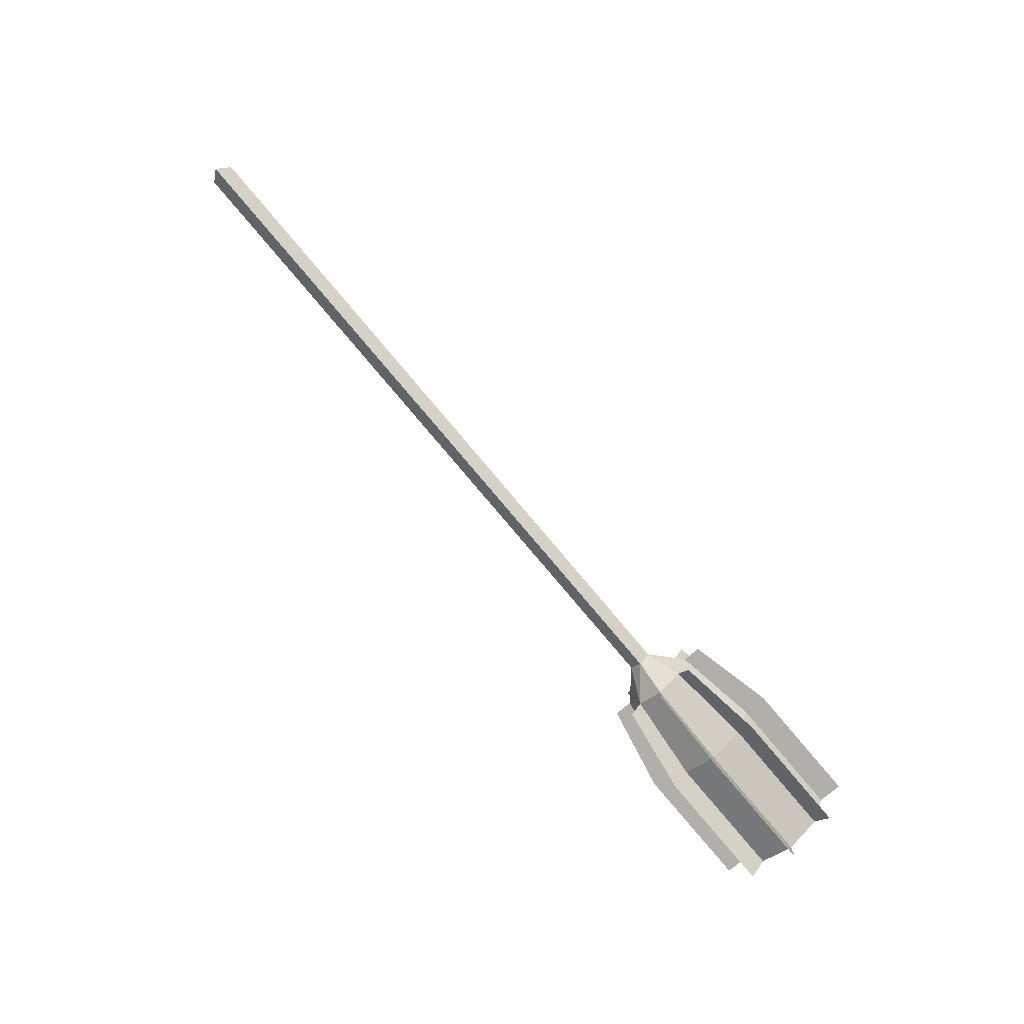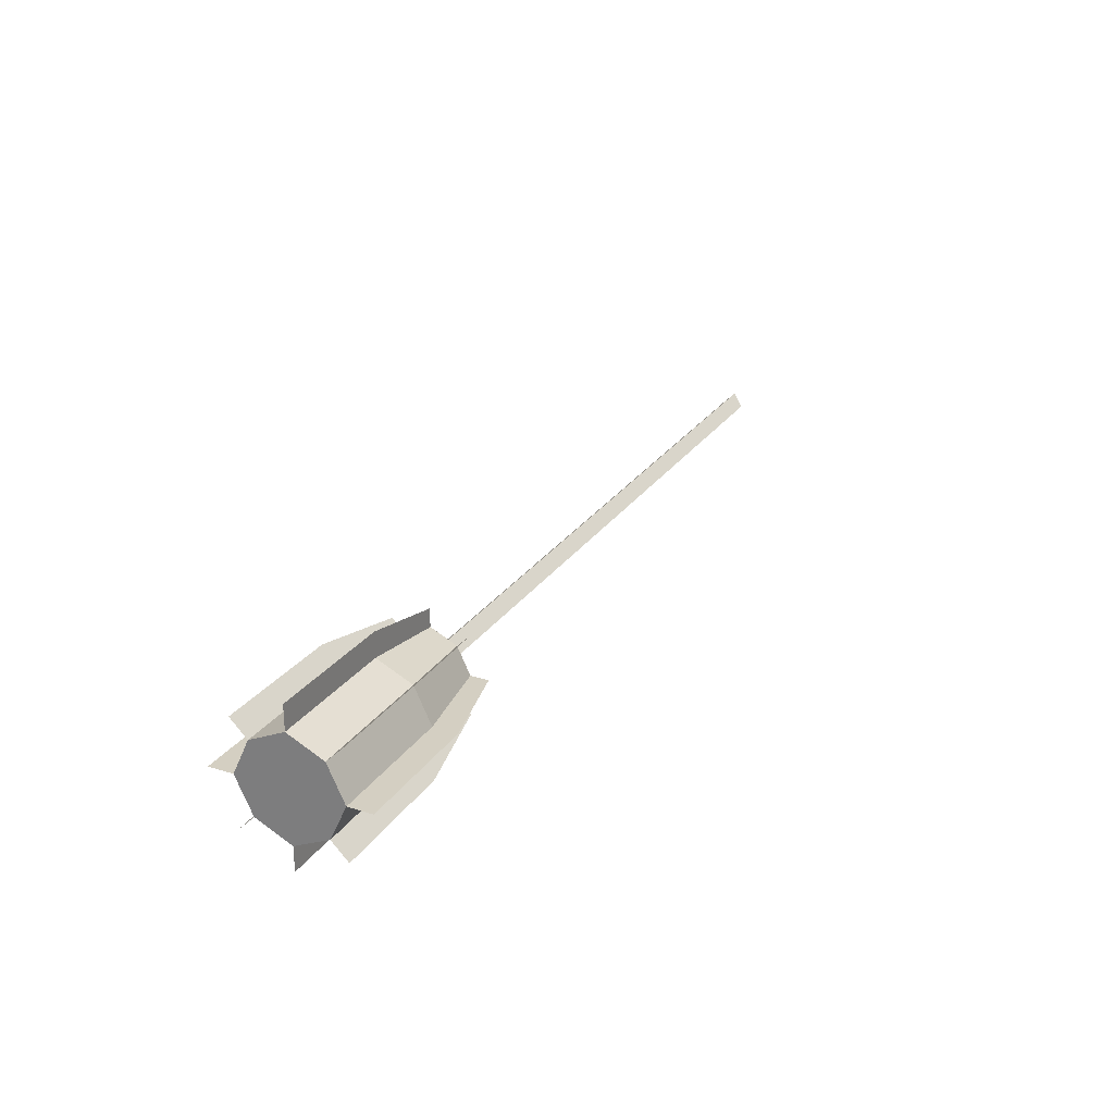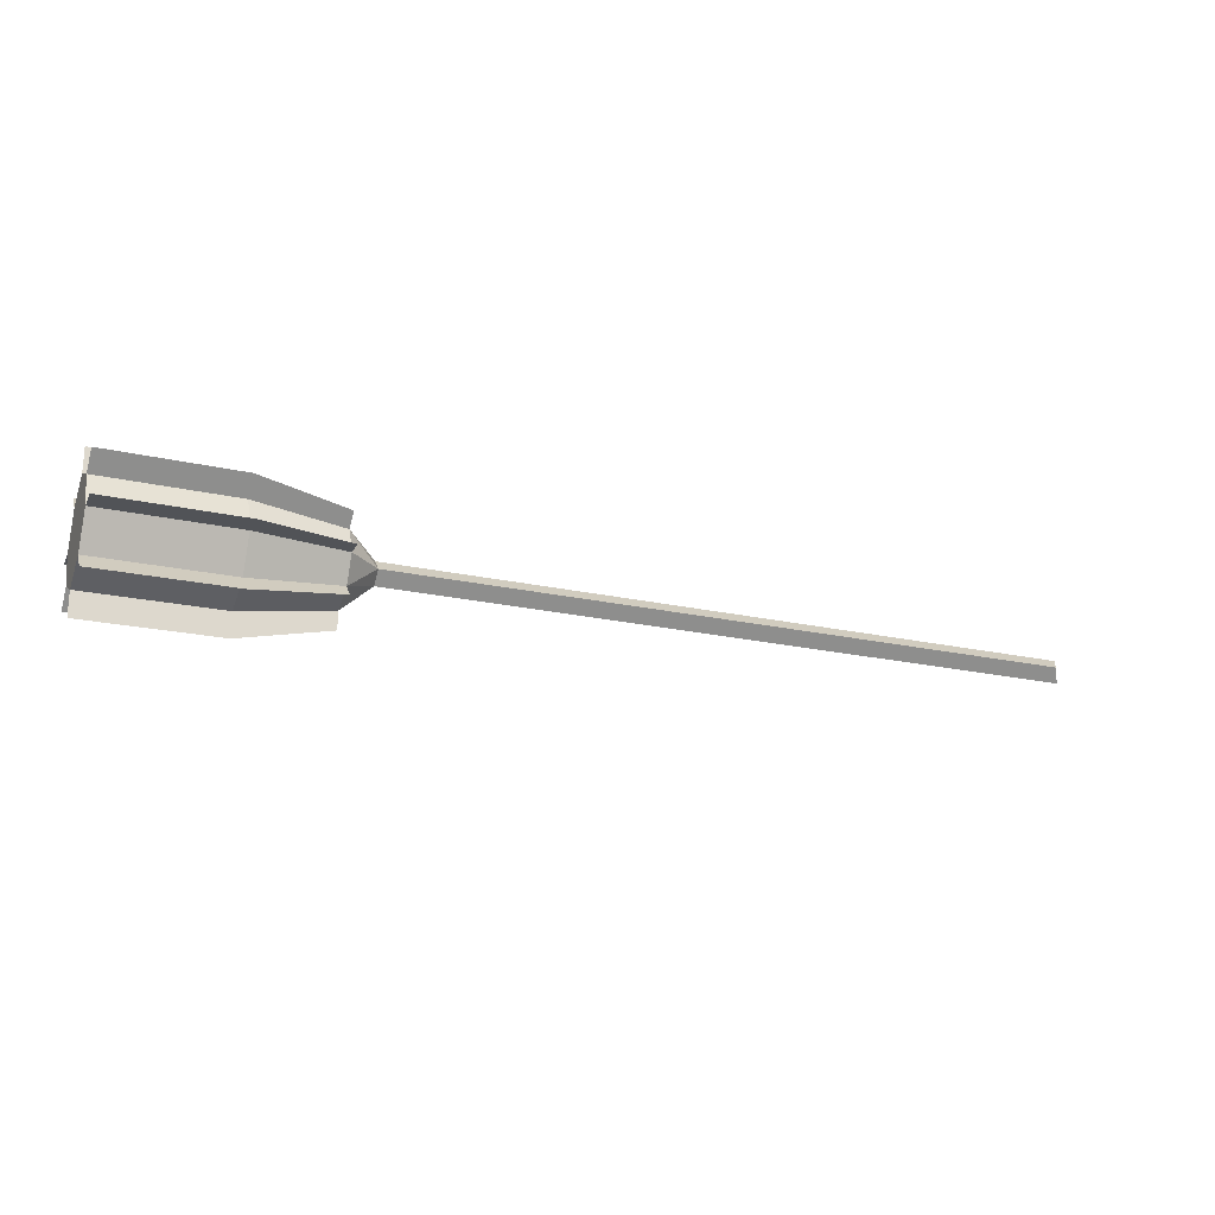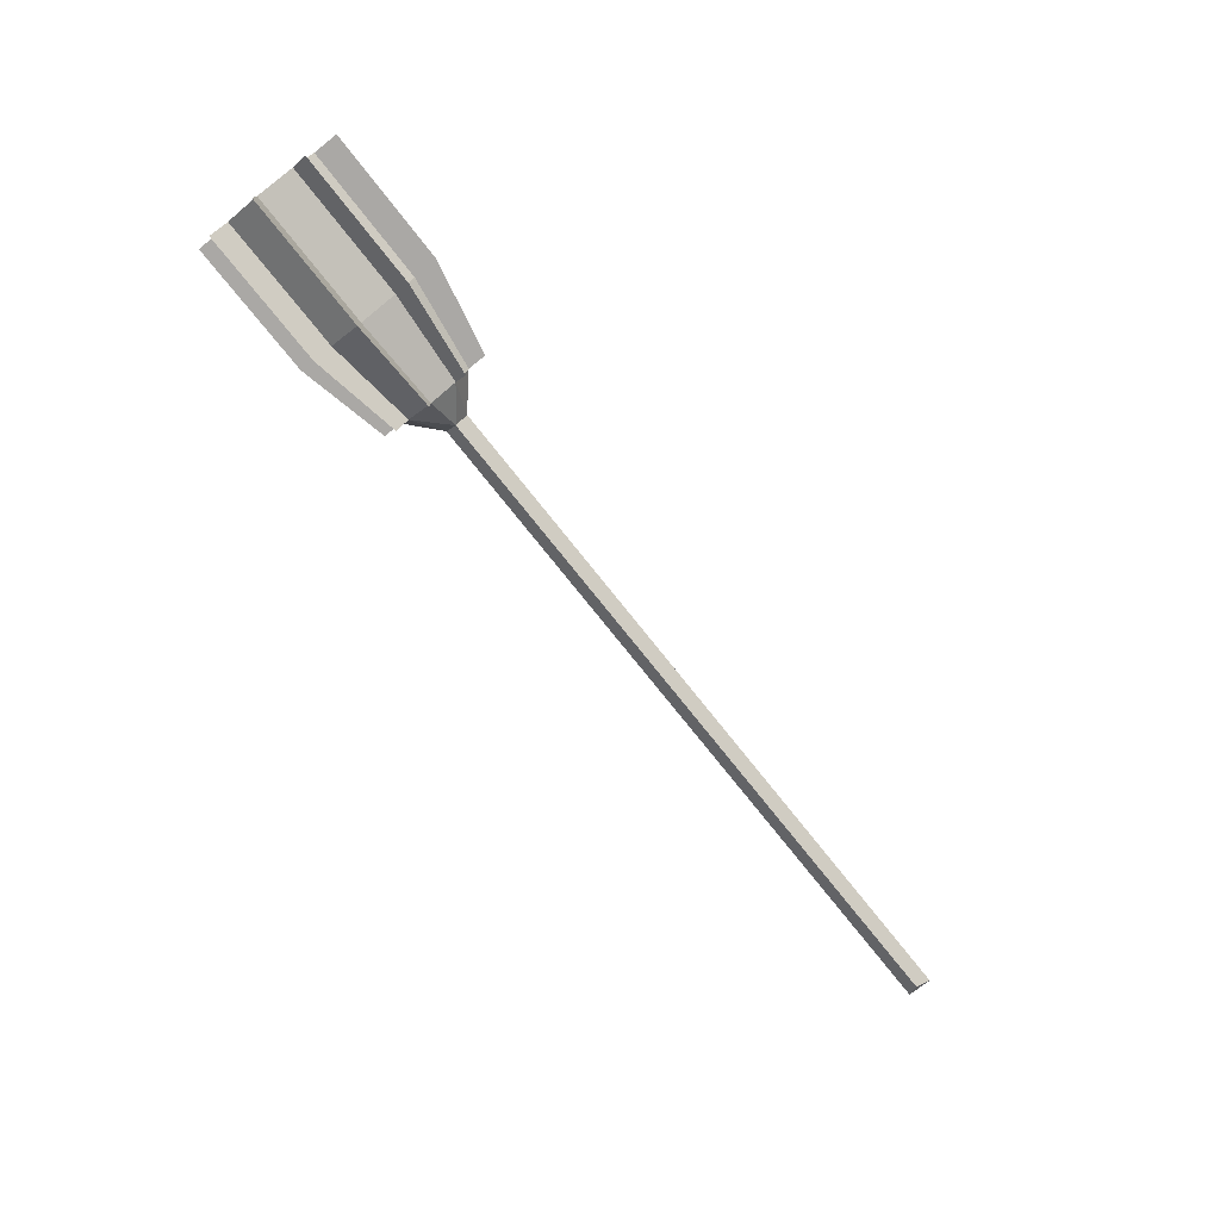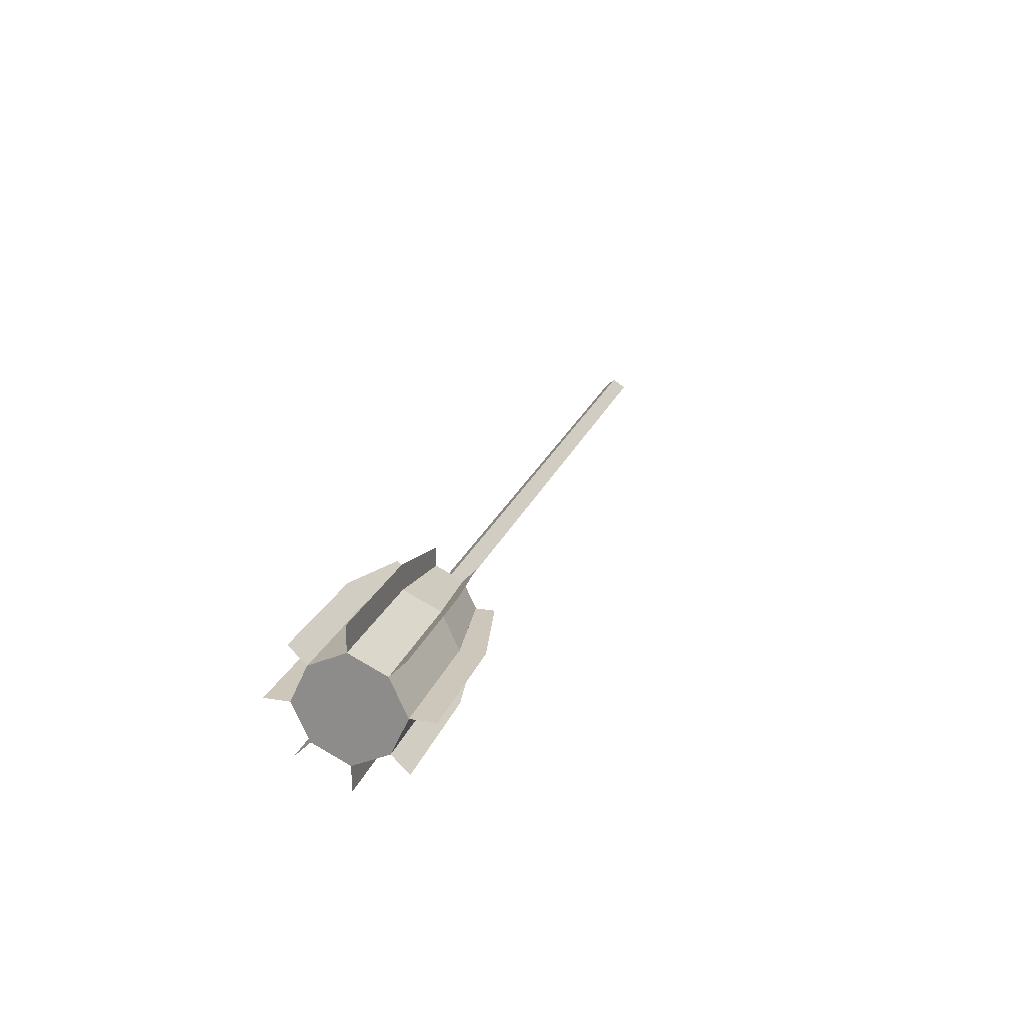
<metadata>
{"format":"obj","ext":"obj","renderer":"f3d","projection":"perspective","resolution":1024,"background":"white","views":[{"elev":-78.0,"azim":130.0,"up":"+Z"},{"elev":25.7,"azim":-63.5,"up":"+Z"},{"elev":-21.9,"azim":-21.2,"up":"+Z"},{"elev":-75.1,"azim":-51.6,"up":"+Y"},{"elev":21.4,"azim":-73.3,"up":"+Y"}]}
</metadata>
<code>
o ITMI_BROOM
v -1.35 -0.1526 -2e-05
v 0.499 -0.000209 -0.0231
v -1.35 0.1522 -2e-05
v -1.35 -0.000209 -0.1524
v -1.35 -0.000209 0.1524
v -1.087 -0.1514 -2e-05
v -1.35 -0.1039 -2e-05
v -1.087 -0.000209 -0.1513
v -1.35 -0.000209 -0.1037
v -1.087 0.151 -2e-05
v -1.35 0.1035 -2e-05
v -1.087 -0.000209 0.1512
v -1.35 -0.000209 0.1036
v -0.9105 -0.000209 0.1119
v -1.087 -0.000209 0.1029
v -1.35 0.1034 -0.1036
v -0.9105 -0.000209 -0.112
v -1.087 -0.000209 -0.1029
v -1.35 0.1034 0.1036
v -0.9105 0.1117 -2e-05
v -1.087 0.1027 -2e-05
v -1.35 -0.1038 0.1036
v -1.35 -0.1038 -0.1036
v -0.9105 -0.1122 -2e-05
v -1.087 -0.1031 -2e-05
v -1.087 0.1026 -0.1029
v -1.35 0.07028 -0.07051
v -1.087 -0.1031 -0.1029
v -1.35 -0.0707 -0.07051
v -1.087 0.1026 0.1028
v -1.35 0.07028 0.07047
v -1.087 -0.1031 0.1028
v -1.35 -0.0707 0.07047
v -0.9105 0.07592 -0.07615
v -1.087 0.06975 -0.06998
v -0.9105 -0.07634 -0.07615
v -1.087 -0.07017 -0.06998
v -0.9105 0.07592 0.07611
v -1.087 0.06975 0.06994
v -0.9105 -0.07634 0.07611
v -1.087 -0.07017 0.06994
v 0.499 -0.000209 0.02306
v -0.9105 -0.000209 -0.07618
v -0.9105 0.07595 -2e-05
v -0.9105 -0.07637 -2e-05
v -0.9105 -0.000209 0.07614
v -0.9105 0.05158 0.05177
v -0.9105 -0.052 0.05177
v -0.9105 0.05158 -0.05181
v -0.9105 -0.052 -0.05181
v 0.4832 -0.02329 -2e-05
v -0.8507 -0.000209 -0.0231
v -0.8507 -0.02329 -2e-05
v 0.4837 0.02287 -2e-05
v -0.8507 0.02287 -2e-05
v -0.8507 -0.000209 0.02306
f 42 56 53
f 53 52 2
f 2 52 55
f 55 56 42
f 53 51 42
f 55 54 2
f 2 51 53
f 42 51 2
f 42 54 55
f 2 54 42
f 25 7 1
f 6 1 7
f 18 9 4
f 8 4 9
f 21 11 3
f 10 3 11
f 15 13 5
f 12 5 13
f 46 15 12
f 5 12 15
f 13 15 12
f 14 12 15
f 43 18 8
f 4 8 18
f 9 18 8
f 17 8 18
f 44 21 10
f 3 10 21
f 11 21 10
f 20 10 21
f 45 25 6
f 1 6 25
f 7 25 6
f 24 6 25
f 26 16 27
f 35 27 16
f 28 23 29
f 37 29 23
f 30 19 31
f 39 31 19
f 32 22 33
f 41 33 22
f 34 26 35
f 27 35 26
f 16 26 35
f 49 35 26
f 36 28 37
f 29 37 28
f 23 28 37
f 50 37 28
f 38 30 39
f 31 39 30
f 19 30 39
f 47 39 30
f 40 32 41
f 33 41 32
f 22 32 41
f 48 41 32
f 8 17 43
f 18 43 17
f 10 20 44
f 21 44 20
f 6 24 45
f 25 45 24
f 12 14 46
f 15 46 14
f 39 47 38
f 30 38 47
f 41 48 40
f 32 40 48
f 35 49 34
f 26 34 49
f 37 50 36
f 28 36 50
f 29 7 33
f 31 27 29
f 25 7 29
f 41 33 7
f 18 9 27
f 9 18 37
f 21 11 31
f 11 21 35
f 33 41 15
f 13 15 39
f 46 15 41
f 39 15 46
f 35 27 11
f 11 27 31
f 37 18 43
f 27 35 18
f 29 33 31
f 39 31 13
f 35 21 44
f 31 39 21
f 15 13 33
f 33 13 31
f 27 9 29
f 37 29 9
f 7 25 41
f 29 37 25
f 43 18 35
f 44 49 35
f 45 25 37
f 43 50 37
f 44 21 39
f 39 47 44
f 45 48 41
f 41 25 45
f 35 49 43
f 49 55 52
f 37 50 45
f 50 52 53
f 46 47 39
f 47 56 55
f 41 48 46
f 48 53 56
f 50 43 52
f 49 52 43
f 48 45 53
f 50 53 45
f 49 44 55
f 47 55 44
f 48 56 46
f 47 46 56

</code>
